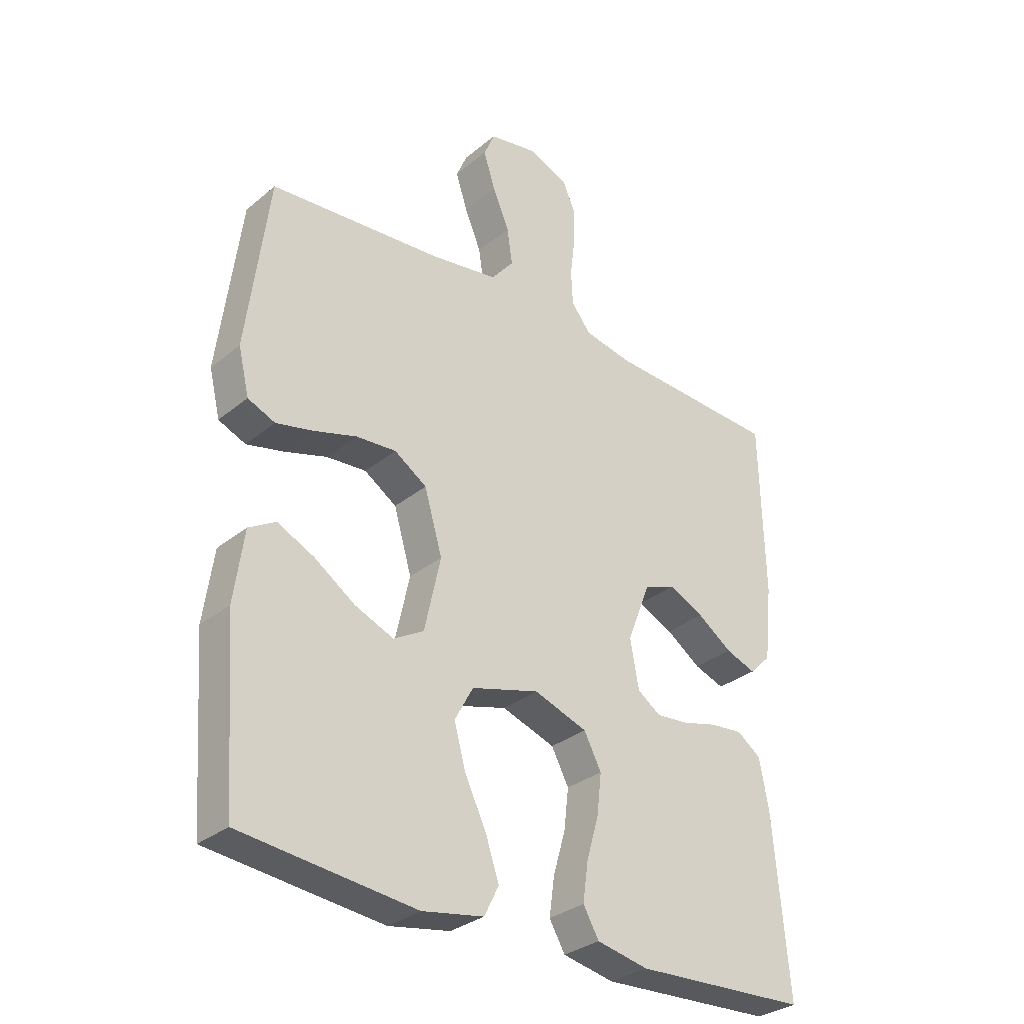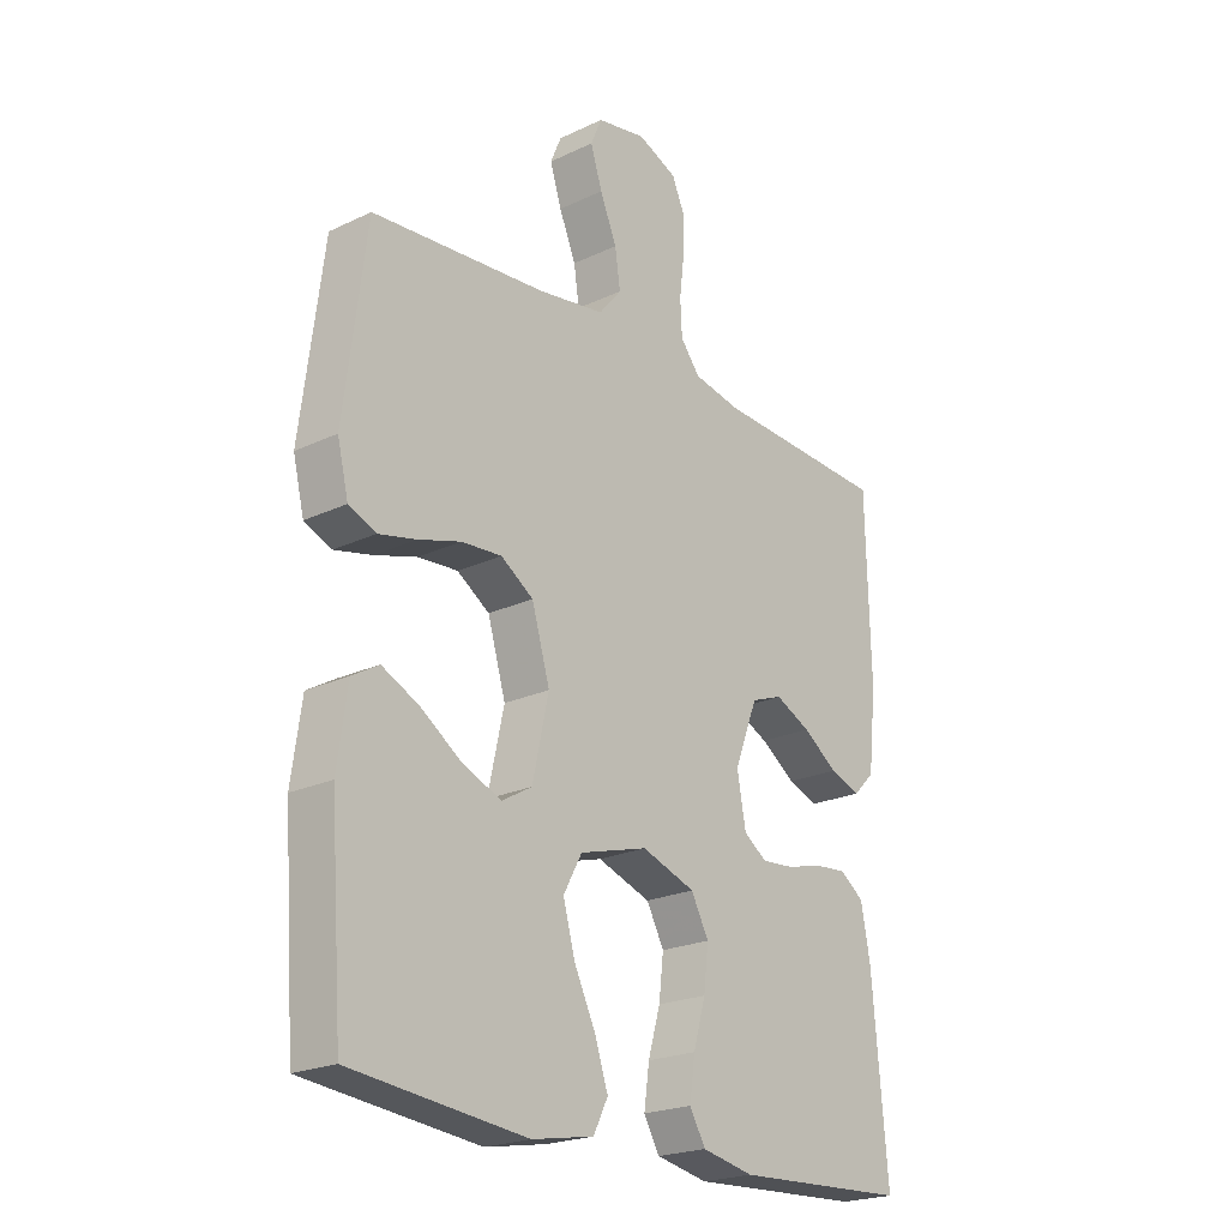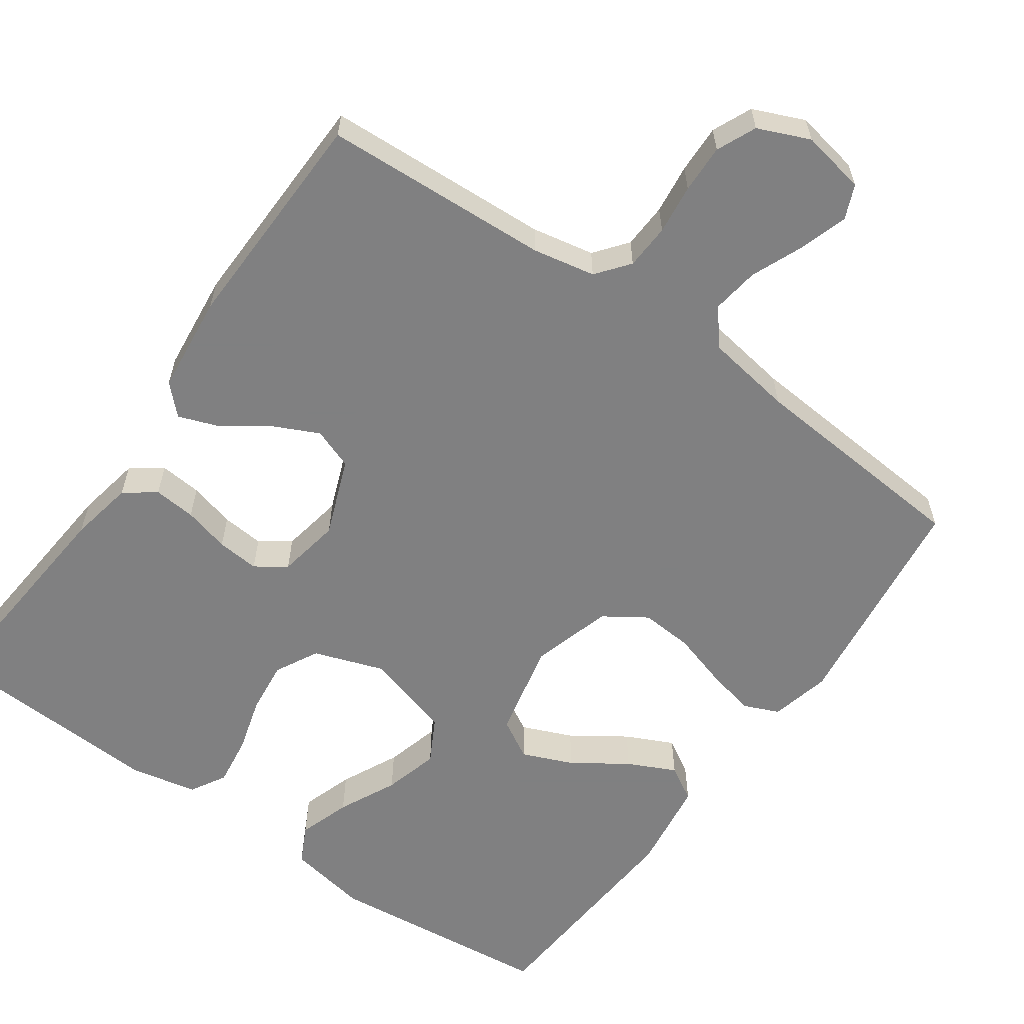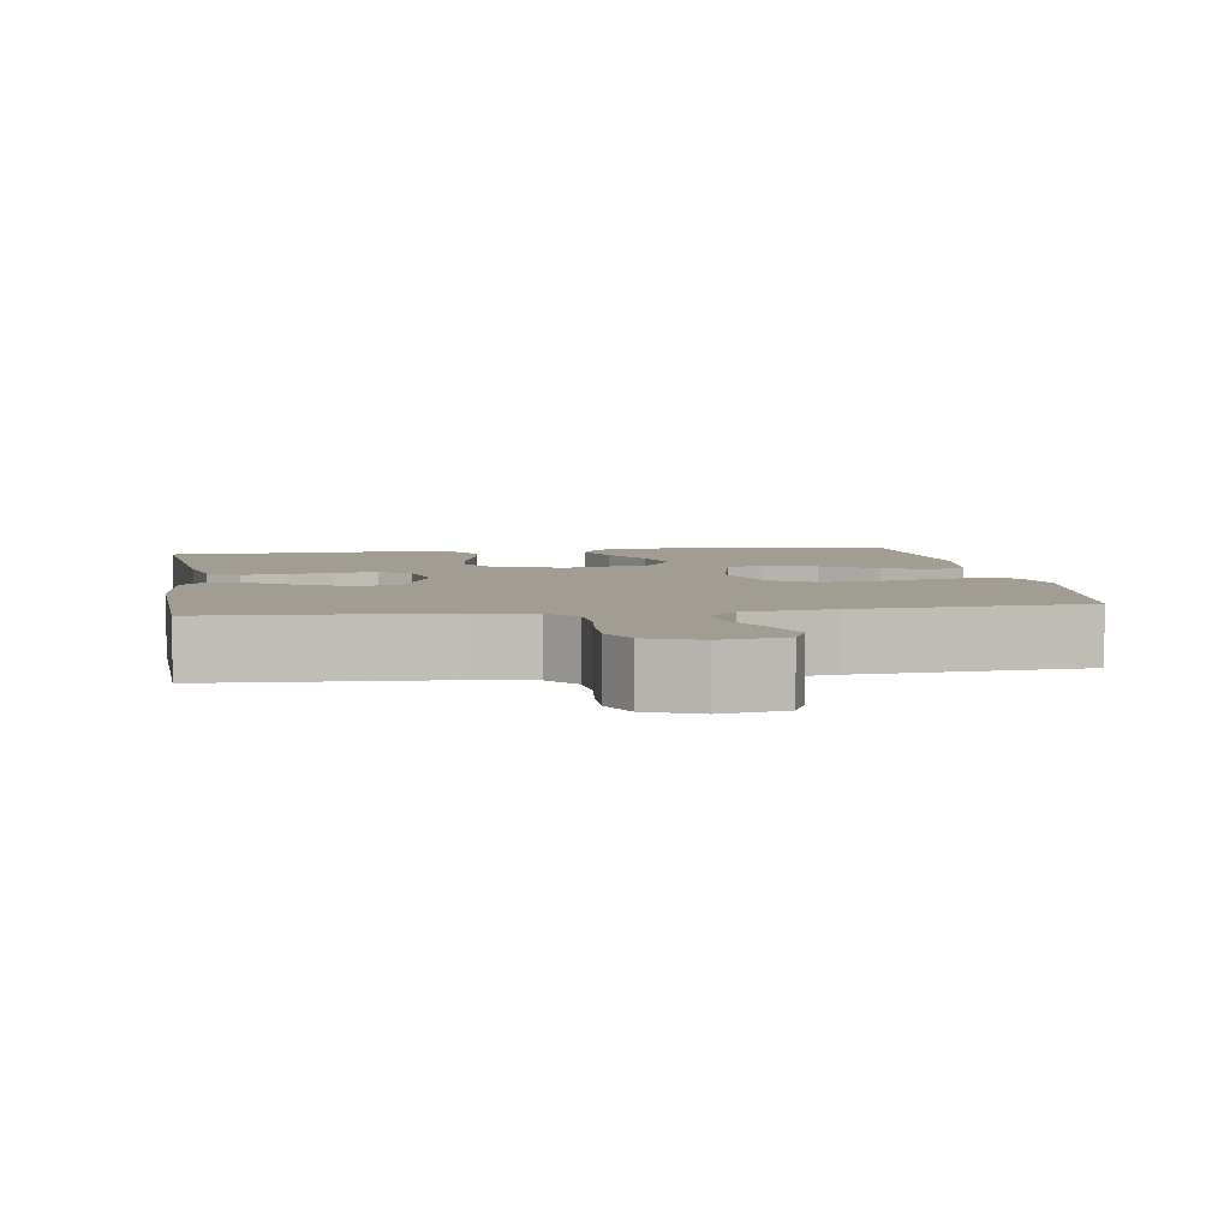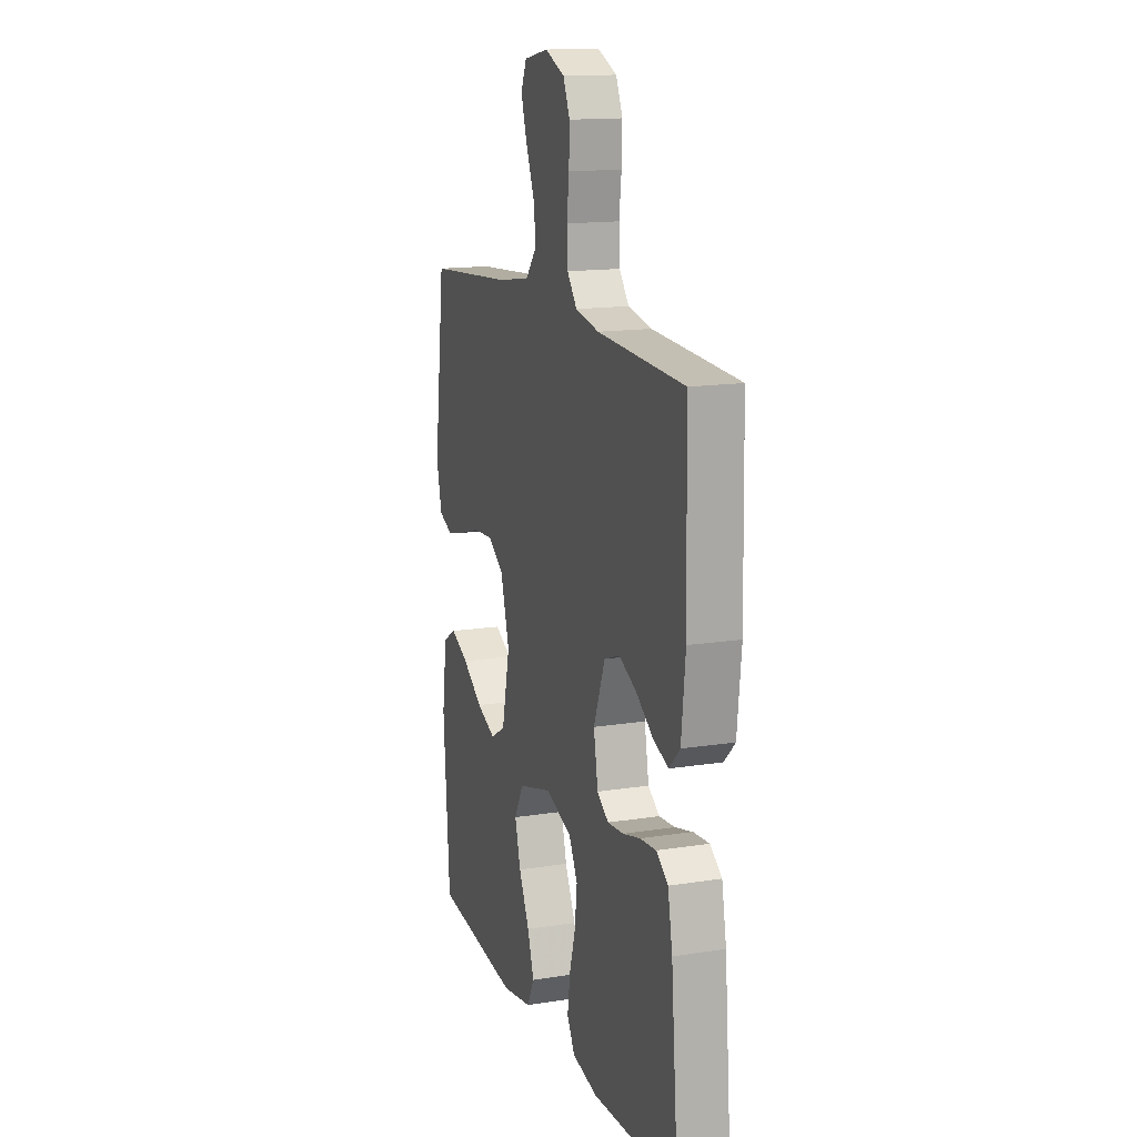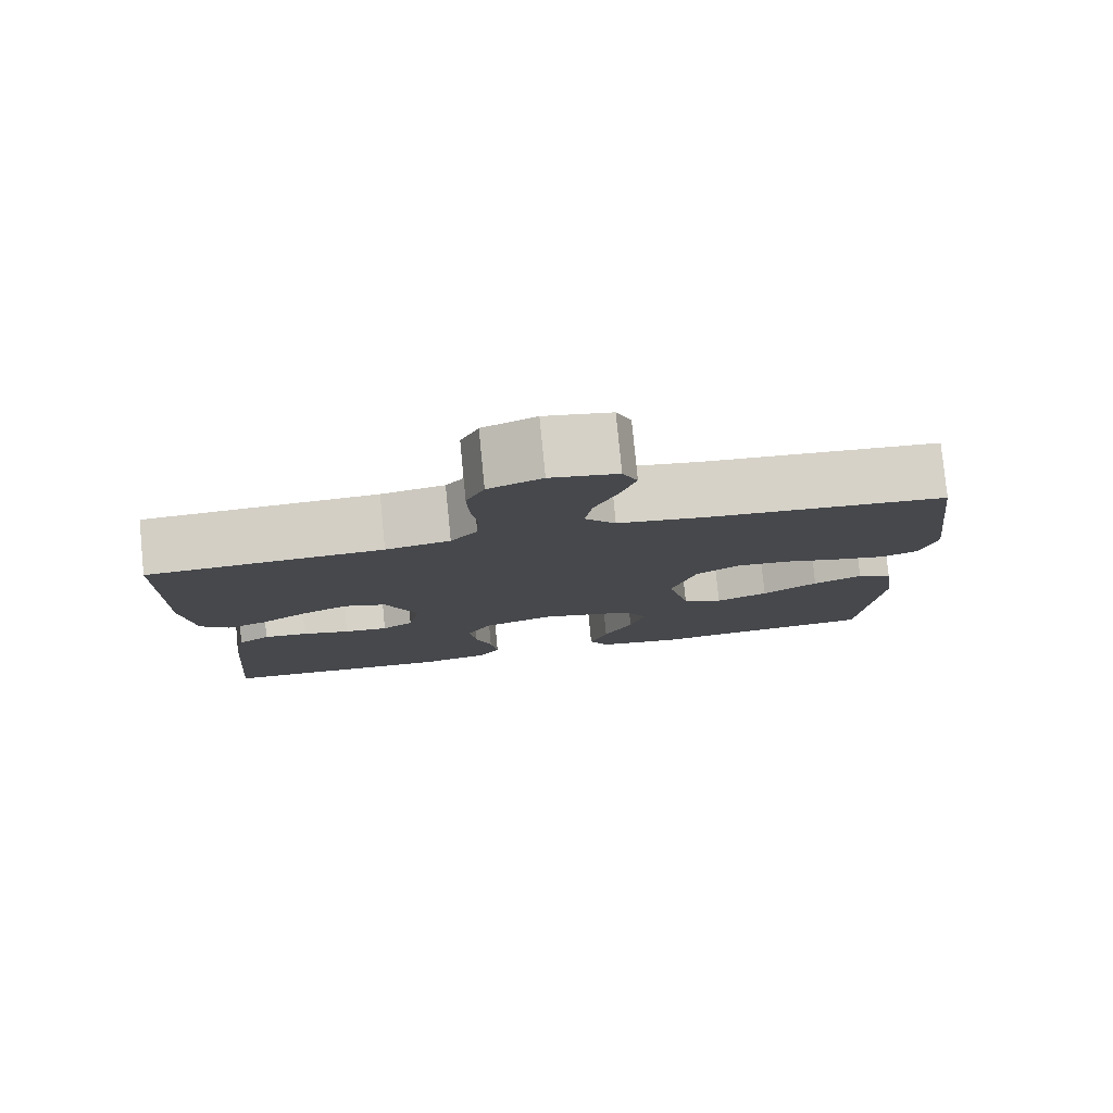
<metadata>
{"format":"obj","ext":"obj","renderer":"f3d","projection":"perspective","resolution":1024,"background":"white","views":[{"elev":-31.3,"azim":139.2,"up":"+Z"},{"elev":-22.1,"azim":129.6,"up":"+Z"},{"elev":-60.0,"azim":-35.2,"up":"+Y"},{"elev":4.9,"azim":-8.8,"up":"+Y"},{"elev":14.9,"azim":-108.8,"up":"+Z"},{"elev":79.8,"azim":-5.6,"up":"+Z"}]}
</metadata>
<code>
v 0.5 0.07 -0.5
v 0.2 0.07 -0.532
v 0.094 0.07 -0.513
v 0.069 0.07 -0.463
v 0.092 0.07 -0.394
v 0.129 0.07 -0.317
v 0.149 0.07 -0.244
v 0.117 0.07 -0.185
v 0 0.07 -0.152
v -0.092 0.07 -0.184
v -0.122 0.07 -0.241
v -0.114 0.07 -0.311
v -0.093 0.07 -0.384
v -0.084 0.07 -0.45
v -0.111 0.07 -0.497
v -0.2 0.07 -0.515
v -0.5 0.07 -0.5
v -0.474 0.07 -0.2
v -0.458 0.07 -0.115
v -0.417 0.07 -0.085
v -0.361 0.07 -0.09
v -0.3 0.07 -0.106
v -0.244 0.07 -0.111
v -0.204 0.07 -0.083
v -0.189 0.07 0
v -0.229 0.07 0.103
v -0.283 0.07 0.123
v -0.344 0.07 0.094
v -0.404 0.07 0.052
v -0.456 0.07 0.033
v -0.493 0.07 0.07
v -0.507 0.07 0.2
v -0.5 0.07 0.5
v -0.2 0.07 0.515
v -0.118 0.07 0.531
v -0.084 0.07 0.574
v -0.081 0.07 0.634
v -0.089 0.07 0.7
v -0.091 0.07 0.764
v -0.068 0.07 0.816
v 0 0.07 0.845
v 0.085 0.07 0.829
v 0.104 0.07 0.784
v 0.084 0.07 0.721
v 0.055 0.07 0.652
v 0.046 0.07 0.589
v 0.085 0.07 0.542
v 0.2 0.07 0.524
v 0.5 0.07 0.5
v 0.538 0.07 0.2
v 0.519 0.07 0.121
v 0.472 0.07 0.101
v 0.407 0.07 0.116
v 0.334 0.07 0.138
v 0.265 0.07 0.143
v 0.209 0.07 0.106
v 0.178 0.07 0
v 0.206 0.07 -0.127
v 0.258 0.07 -0.157
v 0.325 0.07 -0.129
v 0.396 0.07 -0.081
v 0.459 0.07 -0.051
v 0.505 0.07 -0.078
v 0.522 0.07 -0.2
v 0.5 0 -0.5
v 0.2 0 -0.532
v 0.094 0 -0.513
v 0.069 0 -0.463
v 0.092 0 -0.394
v 0.129 0 -0.317
v 0.149 0 -0.244
v 0.117 0 -0.185
v 0 0 -0.152
v -0.092 0 -0.184
v -0.122 0 -0.241
v -0.114 0 -0.311
v -0.093 0 -0.384
v -0.084 0 -0.45
v -0.111 0 -0.497
v -0.2 0 -0.515
v -0.5 0 -0.5
v -0.474 0 -0.2
v -0.458 0 -0.115
v -0.417 0 -0.085
v -0.361 0 -0.09
v -0.3 0 -0.106
v -0.244 0 -0.111
v -0.204 0 -0.083
v -0.189 0 0
v -0.229 0 0.103
v -0.283 0 0.123
v -0.344 0 0.094
v -0.404 0 0.052
v -0.456 0 0.033
v -0.493 0 0.07
v -0.507 0 0.2
v -0.5 0 0.5
v -0.2 0 0.515
v -0.118 0 0.531
v -0.084 0 0.574
v -0.081 0 0.634
v -0.089 0 0.7
v -0.091 0 0.764
v -0.068 0 0.816
v 0 0 0.845
v 0.085 0 0.829
v 0.104 0 0.784
v 0.084 0 0.721
v 0.055 0 0.652
v 0.046 0 0.589
v 0.085 0 0.542
v 0.2 0 0.524
v 0.5 0 0.5
v 0.538 0 0.2
v 0.519 0 0.121
v 0.472 0 0.101
v 0.407 0 0.116
v 0.334 0 0.138
v 0.265 0 0.143
v 0.209 0 0.106
v 0.178 0 0
v 0.206 0 -0.127
v 0.258 0 -0.157
v 0.325 0 -0.129
v 0.396 0 -0.081
v 0.459 0 -0.051
v 0.505 0 -0.078
v 0.522 0 -0.2
f 4 5 6
f 3 4 6
f 2 3 6
f 1 2 6
f 64 1 6
f 63 64 6
f 62 63 6
f 61 62 6
f 60 61 6
f 59 60 6 7
f 58 59 7 8
f 57 58 8 9
f 56 57 9 10
f 52 53 54
f 51 52 54
f 50 51 54
f 49 50 54
f 48 49 54
f 47 48 54 55
f 46 47 55 56
f 43 44 45
f 42 43 45
f 41 42 45
f 40 41 45
f 39 40 45
f 38 39 45
f 37 38 45
f 36 37 45 46
f 46 56 10
f 36 46 10
f 35 36 10
f 32 33 34
f 31 32 34
f 30 31 34
f 29 30 34
f 28 29 34
f 27 28 34 35
f 20 21 22
f 19 20 22
f 18 19 22
f 17 18 22
f 16 17 22
f 15 16 22
f 14 15 22
f 13 14 22
f 12 13 22
f 11 12 22 23
f 10 11 23 24
f 26 27 35
f 25 26 35 10
f 10 24 25
f 70 69 68
f 70 68 67
f 70 67 66
f 70 66 65
f 70 65 128
f 70 128 127
f 70 127 126
f 70 126 125
f 70 125 124
f 71 70 124 123
f 72 71 123 122
f 73 72 122 121
f 74 73 121 120
f 118 117 116
f 118 116 115
f 118 115 114
f 118 114 113
f 118 113 112
f 119 118 112 111
f 120 119 111 110
f 109 108 107
f 109 107 106
f 109 106 105
f 109 105 104
f 109 104 103
f 109 103 102
f 109 102 101
f 110 109 101 100
f 74 120 110
f 74 110 100
f 74 100 99
f 98 97 96
f 98 96 95
f 98 95 94
f 98 94 93
f 98 93 92
f 99 98 92 91
f 86 85 84
f 86 84 83
f 86 83 82
f 86 82 81
f 86 81 80
f 86 80 79
f 86 79 78
f 86 78 77
f 86 77 76
f 87 86 76 75
f 88 87 75 74
f 99 91 90
f 74 99 90 89
f 89 88 74
f 1 65 66 2
f 2 66 67 3
f 3 67 68 4
f 4 68 69 5
f 5 69 70 6
f 6 70 71 7
f 7 71 72 8
f 8 72 73 9
f 9 73 74 10
f 10 74 75 11
f 11 75 76 12
f 12 76 77 13
f 13 77 78 14
f 14 78 79 15
f 15 79 80 16
f 16 80 81 17
f 17 81 82 18
f 18 82 83 19
f 19 83 84 20
f 20 84 85 21
f 21 85 86 22
f 22 86 87 23
f 23 87 88 24
f 24 88 89 25
f 25 89 90 26
f 26 90 91 27
f 27 91 92 28
f 28 92 93 29
f 29 93 94 30
f 30 94 95 31
f 31 95 96 32
f 32 96 97 33
f 33 97 98 34
f 34 98 99 35
f 35 99 100 36
f 36 100 101 37
f 37 101 102 38
f 38 102 103 39
f 39 103 104 40
f 40 104 105 41
f 41 105 106 42
f 42 106 107 43
f 43 107 108 44
f 44 108 109 45
f 45 109 110 46
f 46 110 111 47
f 47 111 112 48
f 48 112 113 49
f 49 113 114 50
f 50 114 115 51
f 51 115 116 52
f 52 116 117 53
f 53 117 118 54
f 54 118 119 55
f 55 119 120 56
f 56 120 121 57
f 57 121 122 58
f 58 122 123 59
f 59 123 124 60
f 60 124 125 61
f 61 125 126 62
f 62 126 127 63
f 63 127 128 64
f 64 128 65 1

</code>
